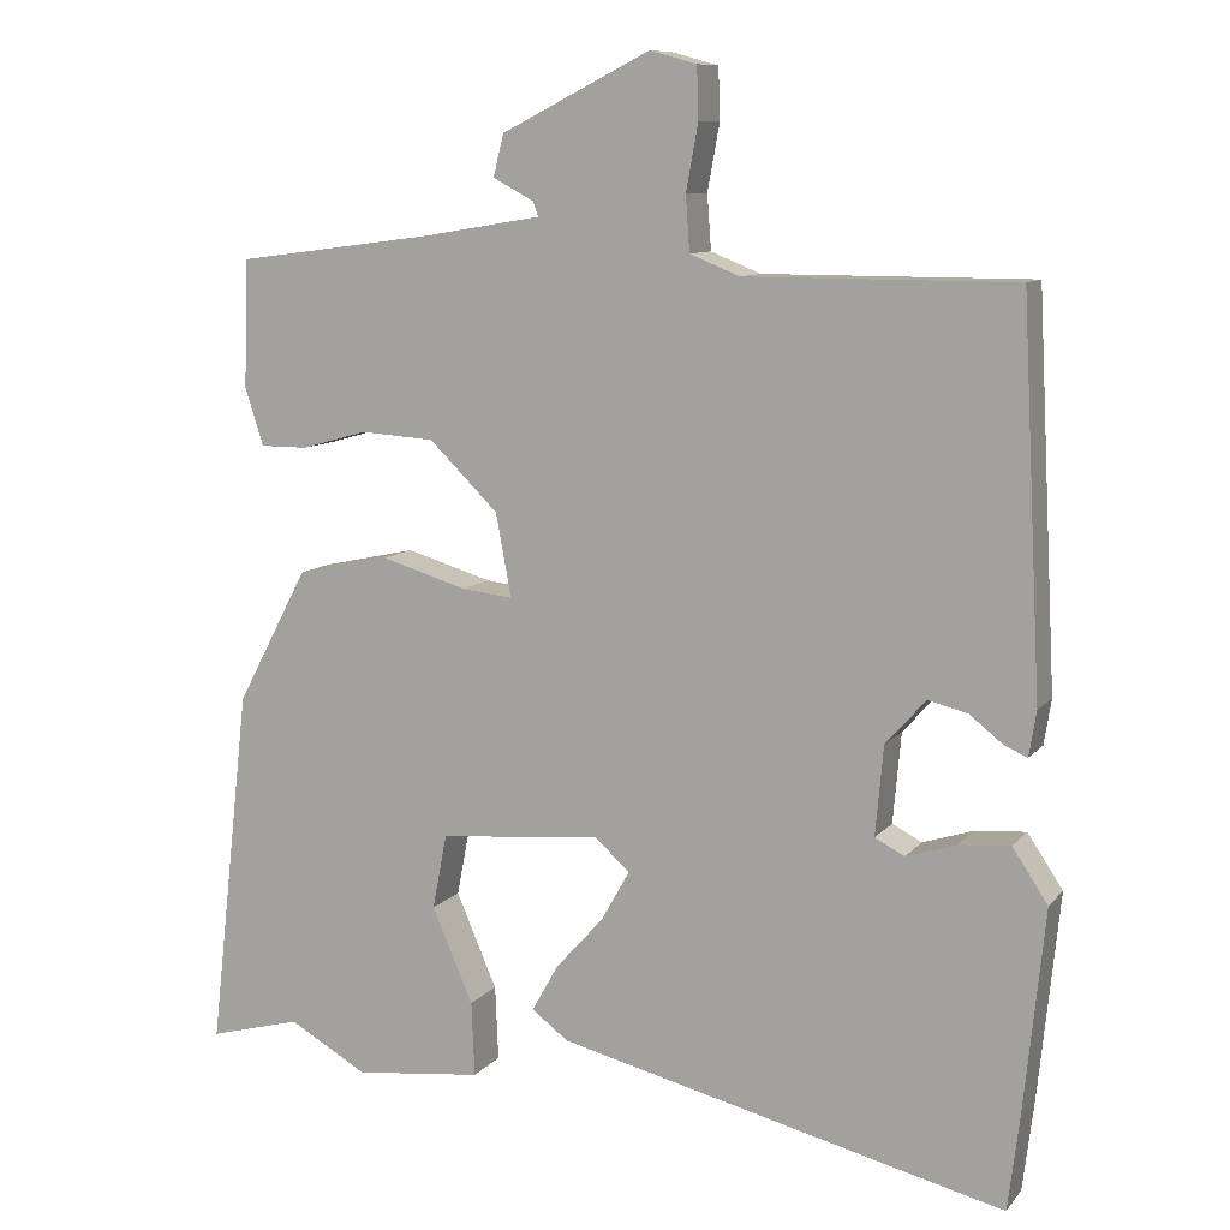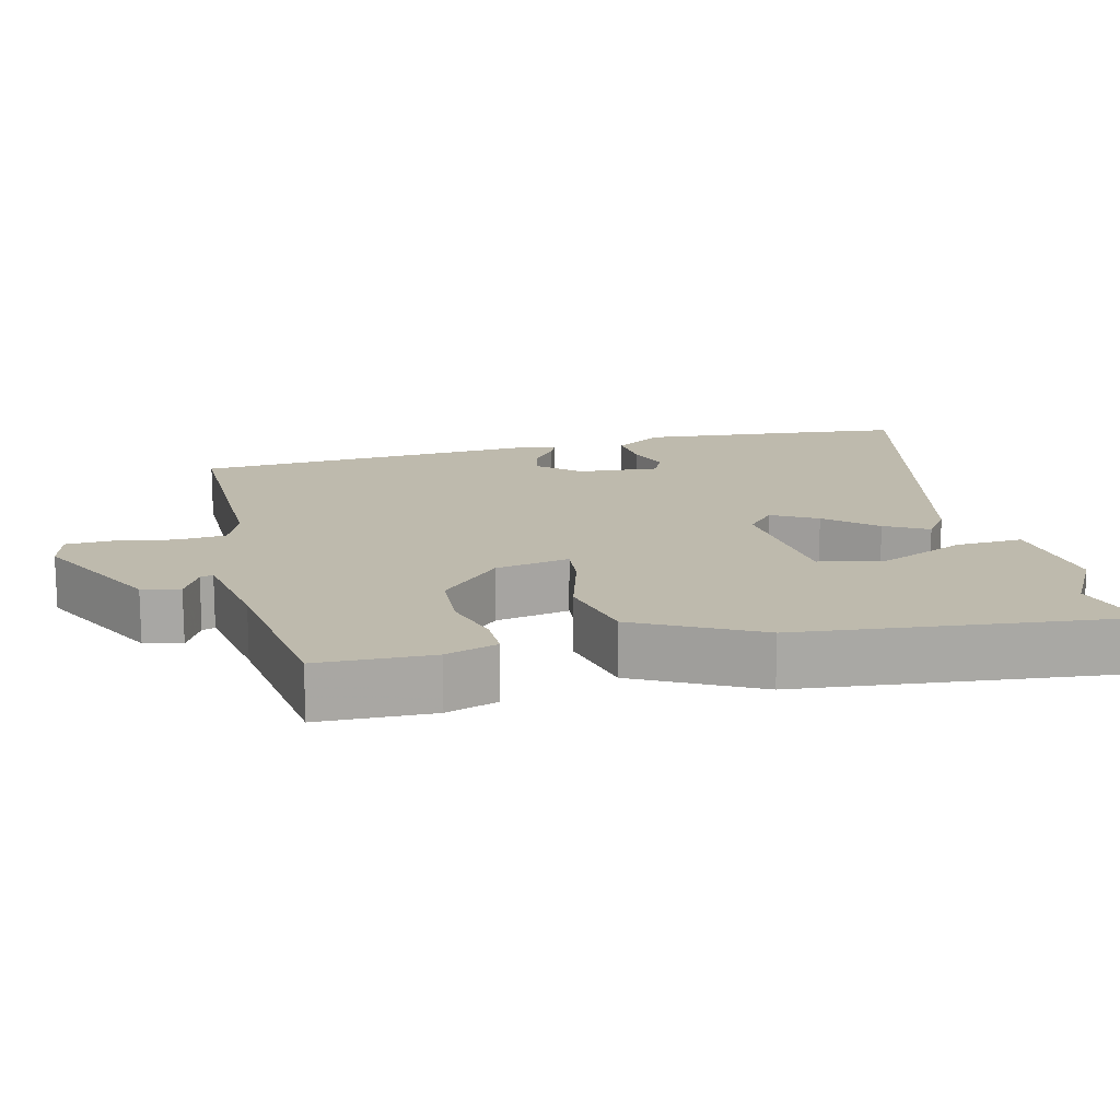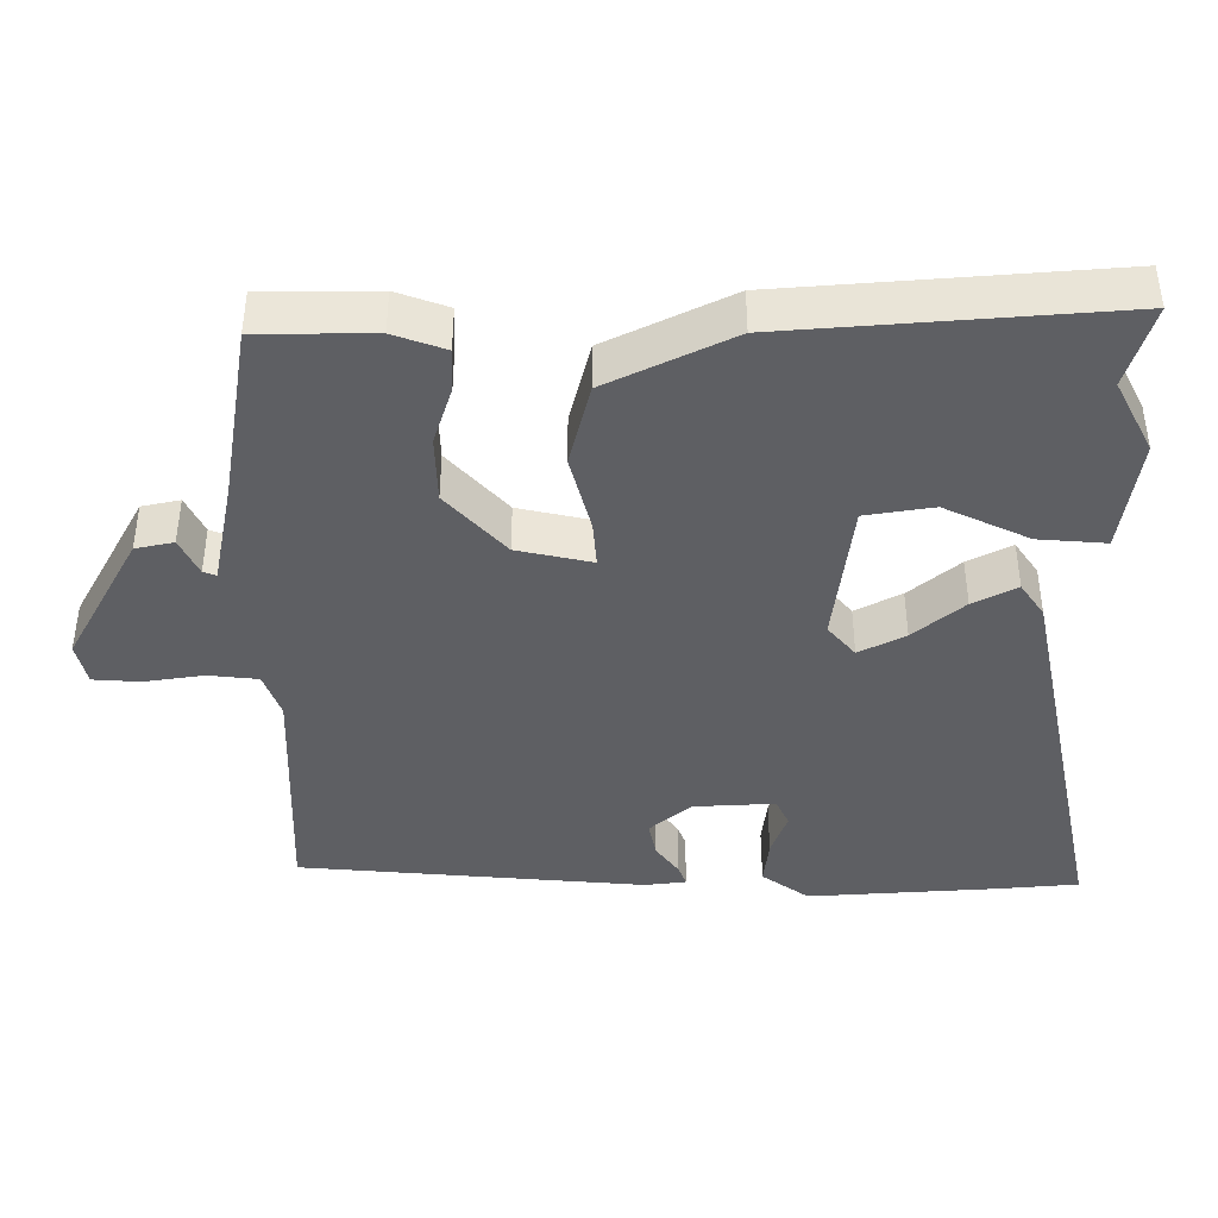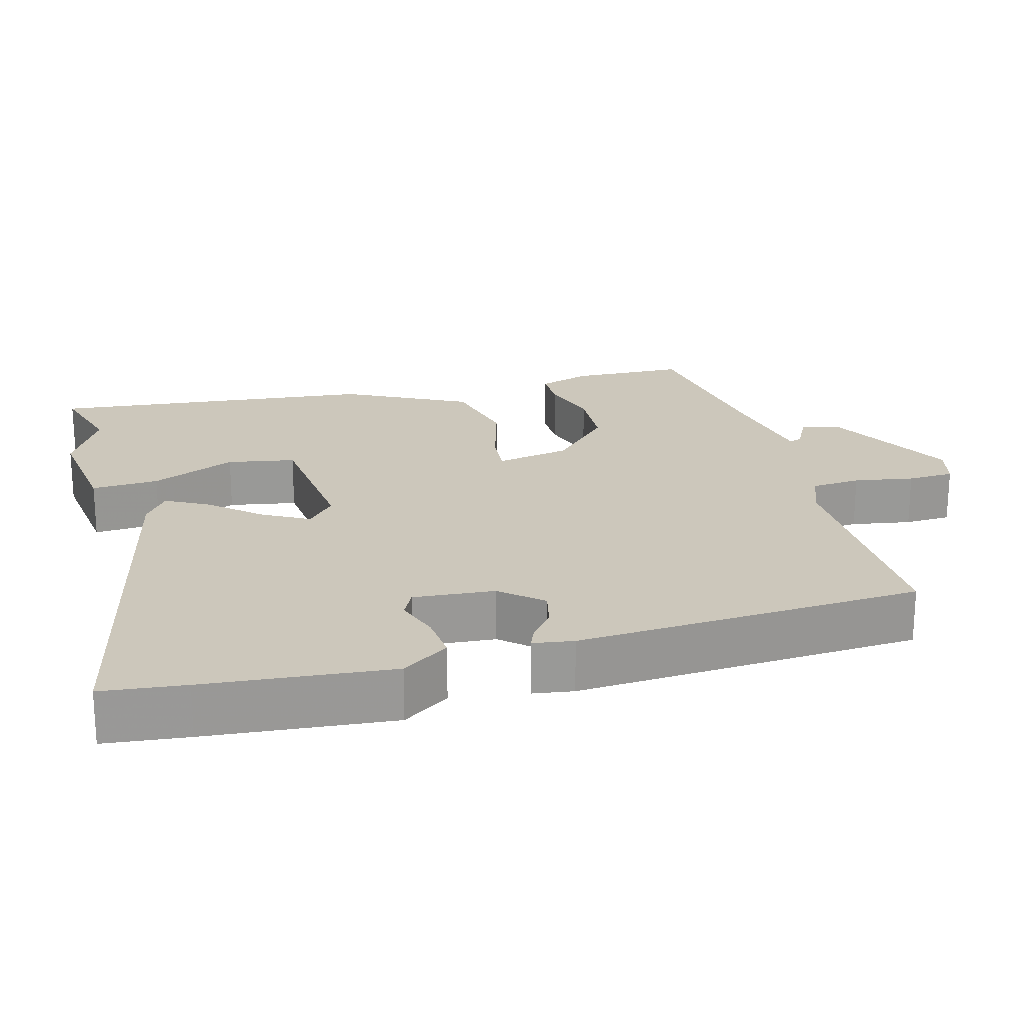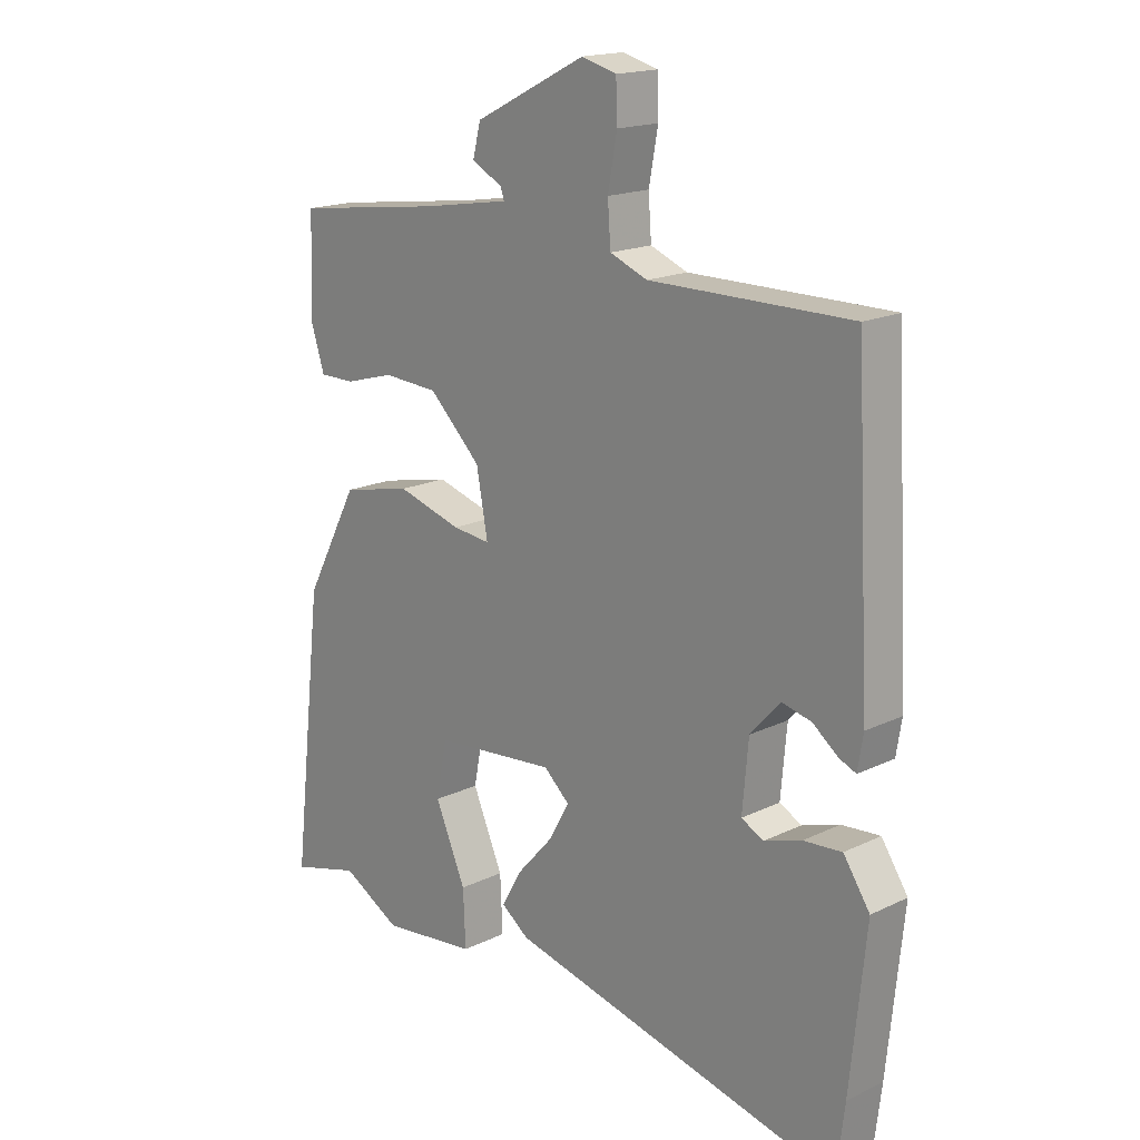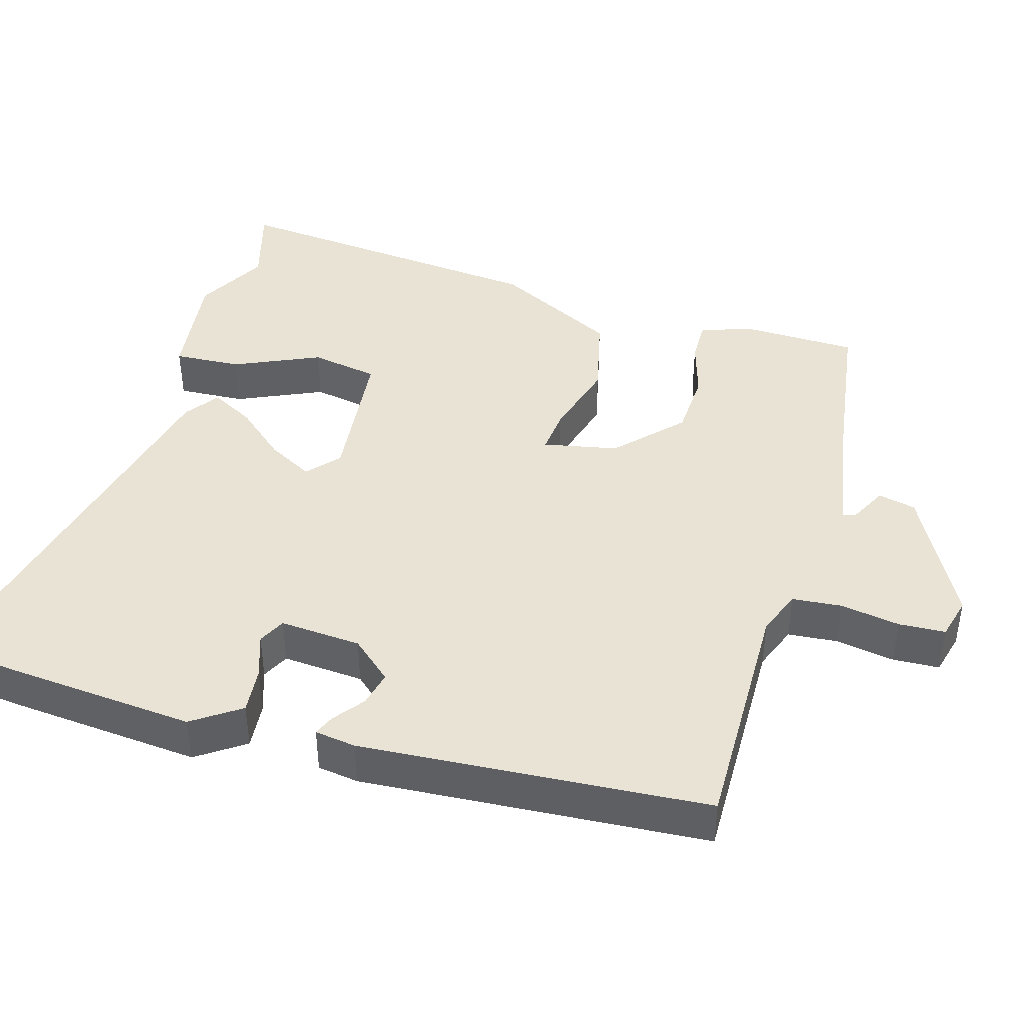
<metadata>
{"format":"obj","ext":"obj","renderer":"f3d","projection":"perspective","resolution":1024,"background":"white","views":[{"elev":9.8,"azim":-157.4,"up":"+Z"},{"elev":15.4,"azim":75.7,"up":"+Y"},{"elev":-41.9,"azim":88.1,"up":"+Y"},{"elev":21.6,"azim":-105.9,"up":"+Y"},{"elev":17.4,"azim":-133.7,"up":"+Z"},{"elev":42.2,"azim":-74.6,"up":"+Y"}]}
</metadata>
<code>
v 0.496 0.07 0.485
v 0.502 0.07 0.327
v 0.479 0.07 0.255
v 0.42 0.07 0.255
v 0.338 0.07 0.278
v 0.246 0.07 0.272
v 0.16 0.07 0.188
v 0.141 0.07 0.085
v 0.204 0.07 0.092
v 0.311 0.07 0.124
v 0.427 0.07 0.099
v 0.516 0.07 -0.069
v 0.567 0.07 -0.518
v 0.452 0.07 -0.487
v 0.354 0.07 -0.542
v 0.195 0.07 -0.524
v 0.199 0.07 -0.431
v 0.25 0.07 -0.313
v 0.232 0.07 -0.22
v 0.03 0.07 -0.202
v -0.013 0.07 -0.241
v 0.022 0.07 -0.303
v 0.082 0.07 -0.37
v 0.115 0.07 -0.429
v 0.069 0.07 -0.463
v -0.488 0.07 -0.598
v -0.502 0.07 -0.483
v -0.528 0.07 -0.227
v -0.484 0.07 -0.161
v -0.42 0.07 -0.166
v -0.358 0.07 -0.186
v -0.321 0.07 -0.167
v -0.331 0.07 -0.055
v -0.381 0.07 0
v -0.43 0.07 -0.012
v -0.472 0.07 -0.045
v -0.5 0.07 -0.057
v -0.509 0.07 -0.001
v -0.484 0.07 0.476
v -0.15 0.07 0.476
v -0.088 0.07 0.501
v -0.083 0.07 0.569
v -0.098 0.07 0.651
v -0.096 0.07 0.715
v -0.038 0.07 0.731
v 0.147 0.07 0.638
v 0.16 0.07 0.586
v 0.109 0.07 0.559
v 0.103 0.07 0.541
v 0.249 0.07 0.517
v 0.496 0 0.485
v 0.502 0 0.327
v 0.479 0 0.255
v 0.42 0 0.255
v 0.338 0 0.278
v 0.246 0 0.272
v 0.16 0 0.188
v 0.141 0 0.085
v 0.204 0 0.092
v 0.311 0 0.124
v 0.427 0 0.099
v 0.516 0 -0.069
v 0.567 0 -0.518
v 0.452 0 -0.487
v 0.354 0 -0.542
v 0.195 0 -0.524
v 0.199 0 -0.431
v 0.25 0 -0.313
v 0.232 0 -0.22
v 0.03 0 -0.202
v -0.013 0 -0.241
v 0.022 0 -0.303
v 0.082 0 -0.37
v 0.115 0 -0.429
v 0.069 0 -0.463
v -0.488 0 -0.598
v -0.502 0 -0.483
v -0.528 0 -0.227
v -0.484 0 -0.161
v -0.42 0 -0.166
v -0.358 0 -0.186
v -0.321 0 -0.167
v -0.331 0 -0.055
v -0.381 0 0
v -0.43 0 -0.012
v -0.472 0 -0.045
v -0.5 0 -0.057
v -0.509 0 -0.001
v -0.484 0 0.476
v -0.15 0 0.476
v -0.088 0 0.501
v -0.083 0 0.569
v -0.098 0 0.651
v -0.096 0 0.715
v -0.038 0 0.731
v 0.147 0 0.638
v 0.16 0 0.586
v 0.109 0 0.559
v 0.103 0 0.541
v 0.249 0 0.517
f 45 46 47 48
f 45 48 49
f 42 43 44 45
f 41 42 45 49
f 40 41 49 50
f 38 39 40
f 35 36 37 38
f 34 35 38 40
f 33 34 40 50
f 28 29 30 31
f 26 27 28 31
f 26 31 32
f 25 26 32
f 22 23 24 25
f 21 22 25 32
f 20 21 32 33
f 15 16 17 18
f 14 15 18 19
f 13 14 19
f 12 13 19
f 9 10 11 12
f 8 9 12 19
f 2 3 4 5
f 2 5 6
f 1 2 6
f 50 1 6
f 33 50 6 7
f 8 19 20 33
f 7 8 33
f 98 97 96 95
f 99 98 95
f 95 94 93 92
f 99 95 92 91
f 100 99 91 90
f 90 89 88
f 88 87 86 85
f 90 88 85 84
f 100 90 84 83
f 81 80 79 78
f 81 78 77 76
f 82 81 76
f 82 76 75
f 75 74 73 72
f 82 75 72 71
f 83 82 71 70
f 68 67 66 65
f 69 68 65 64
f 69 64 63
f 69 63 62
f 62 61 60 59
f 69 62 59 58
f 55 54 53 52
f 56 55 52
f 56 52 51
f 56 51 100
f 57 56 100 83
f 83 70 69 58
f 83 58 57
f 1 51 52 2
f 2 52 53 3
f 3 53 54 4
f 4 54 55 5
f 5 55 56 6
f 6 56 57 7
f 7 57 58 8
f 8 58 59 9
f 9 59 60 10
f 10 60 61 11
f 11 61 62 12
f 12 62 63 13
f 13 63 64 14
f 14 64 65 15
f 15 65 66 16
f 16 66 67 17
f 17 67 68 18
f 18 68 69 19
f 19 69 70 20
f 20 70 71 21
f 21 71 72 22
f 22 72 73 23
f 23 73 74 24
f 24 74 75 25
f 25 75 76 26
f 26 76 77 27
f 27 77 78 28
f 28 78 79 29
f 29 79 80 30
f 30 80 81 31
f 31 81 82 32
f 32 82 83 33
f 33 83 84 34
f 34 84 85 35
f 35 85 86 36
f 36 86 87 37
f 37 87 88 38
f 38 88 89 39
f 39 89 90 40
f 40 90 91 41
f 41 91 92 42
f 42 92 93 43
f 43 93 94 44
f 44 94 95 45
f 45 95 96 46
f 46 96 97 47
f 47 97 98 48
f 48 98 99 49
f 49 99 100 50
f 50 100 51 1

</code>
